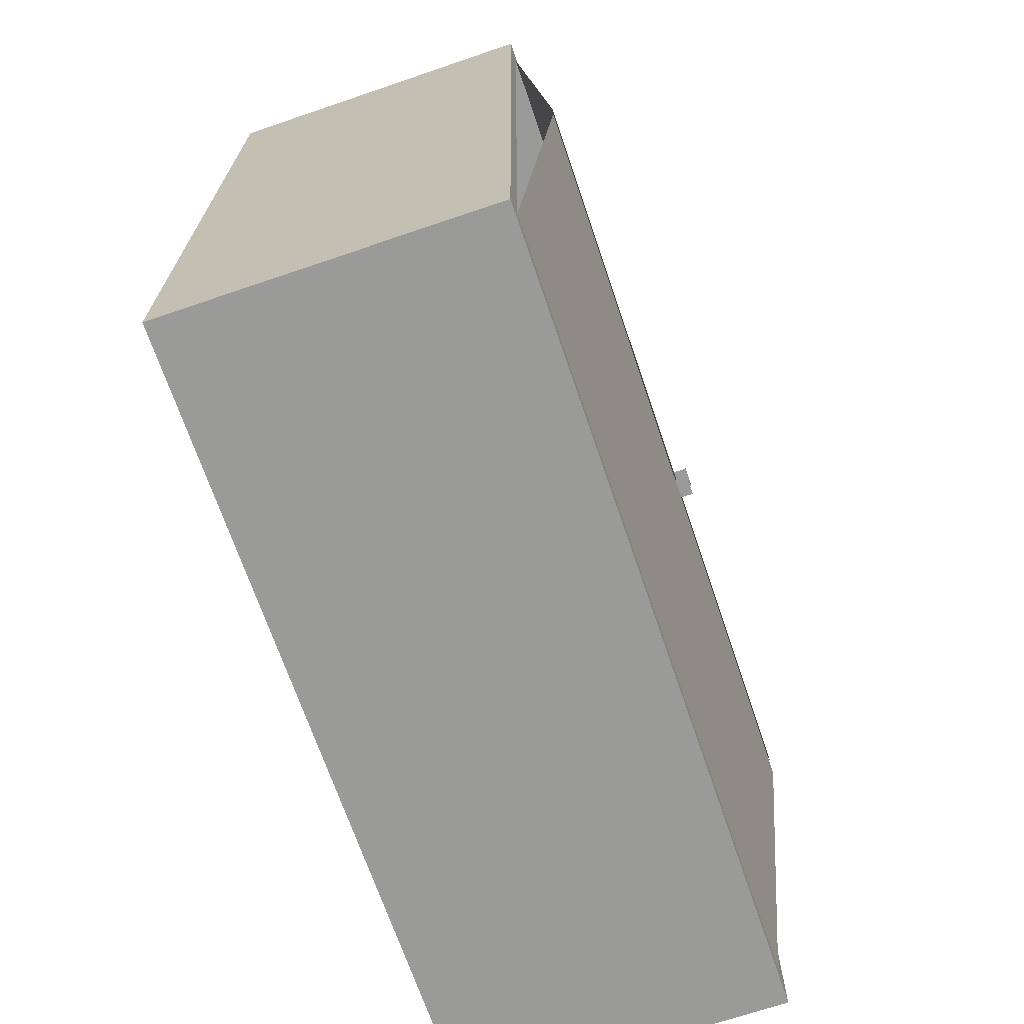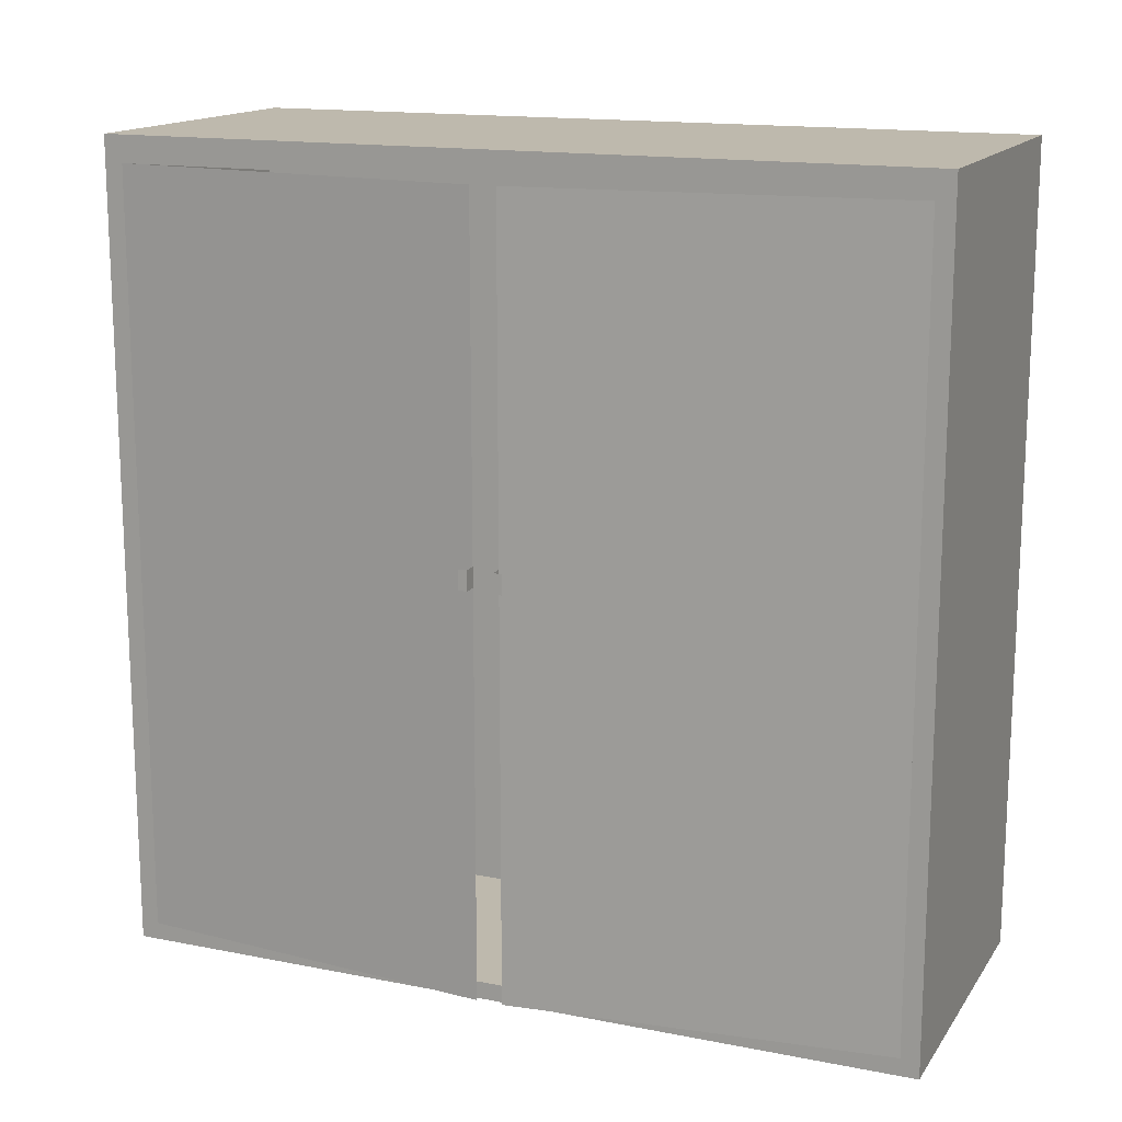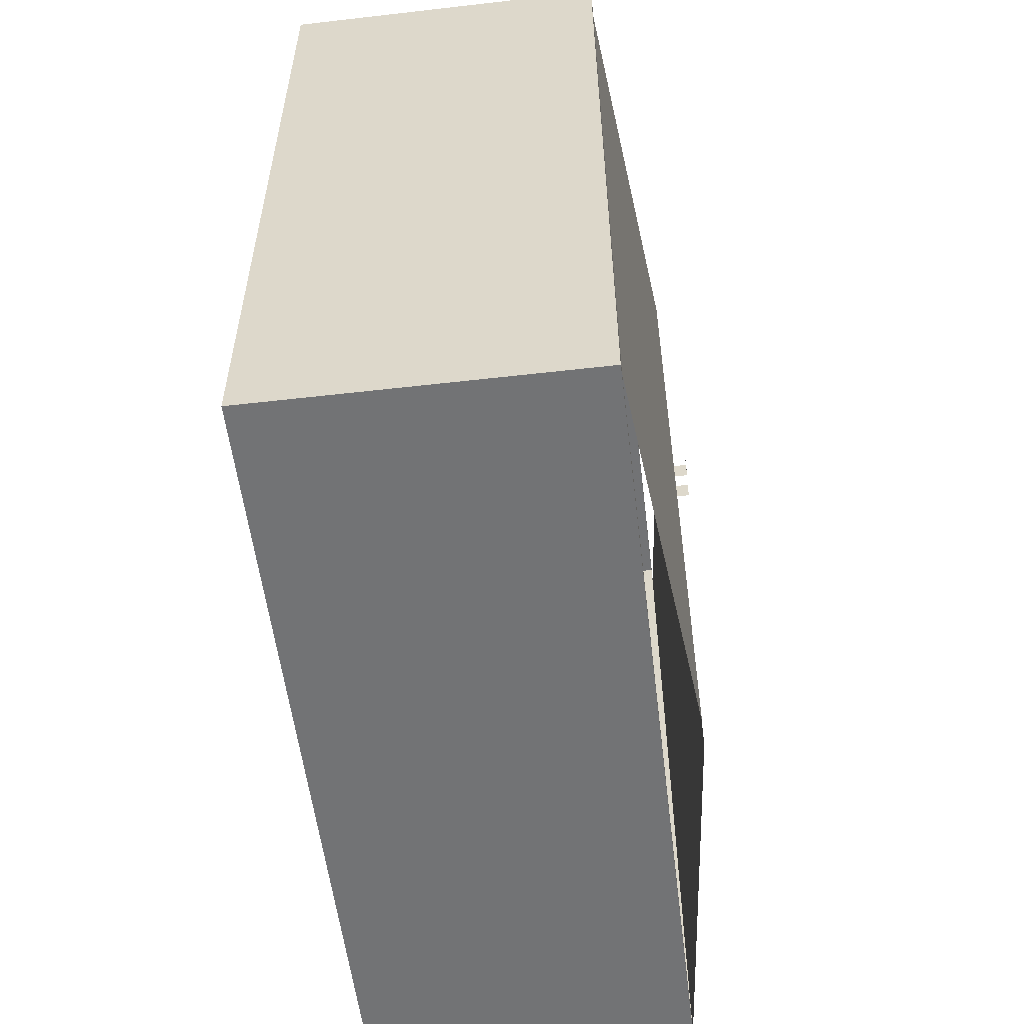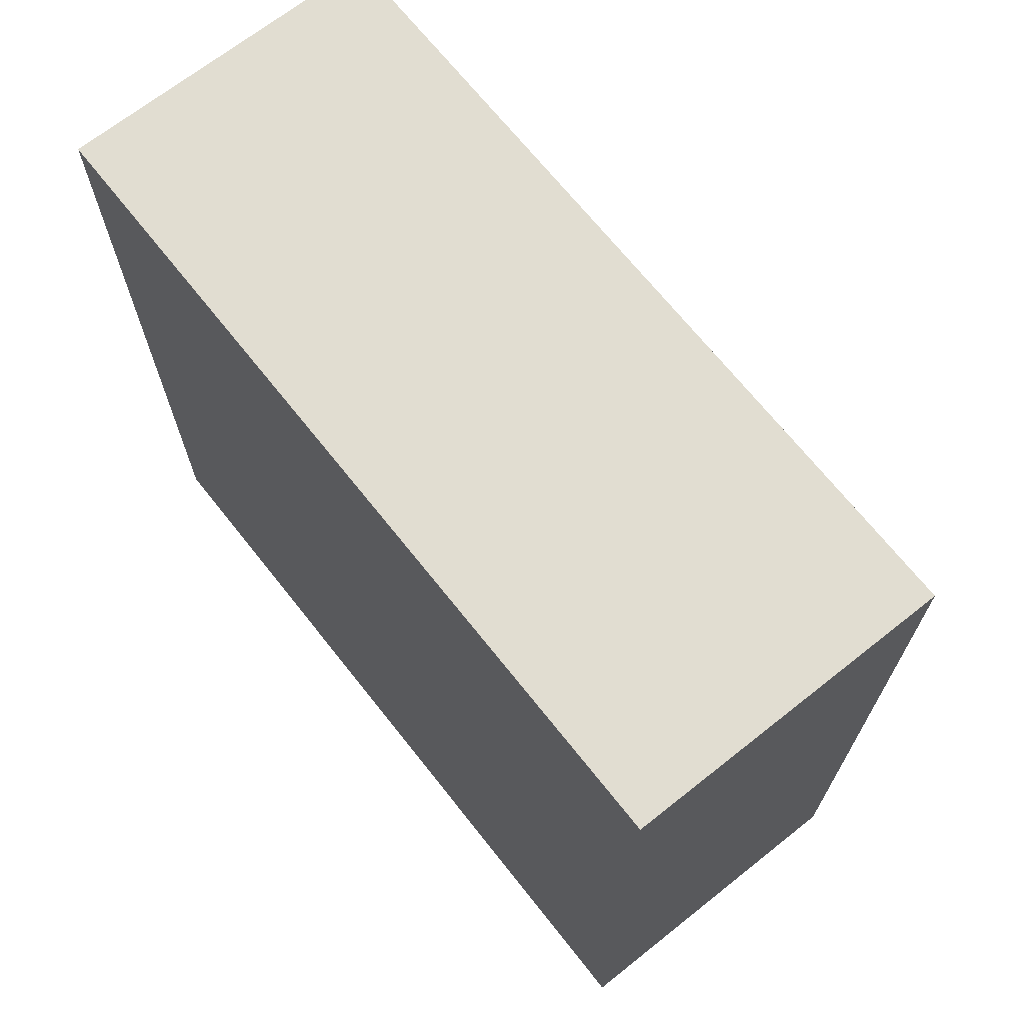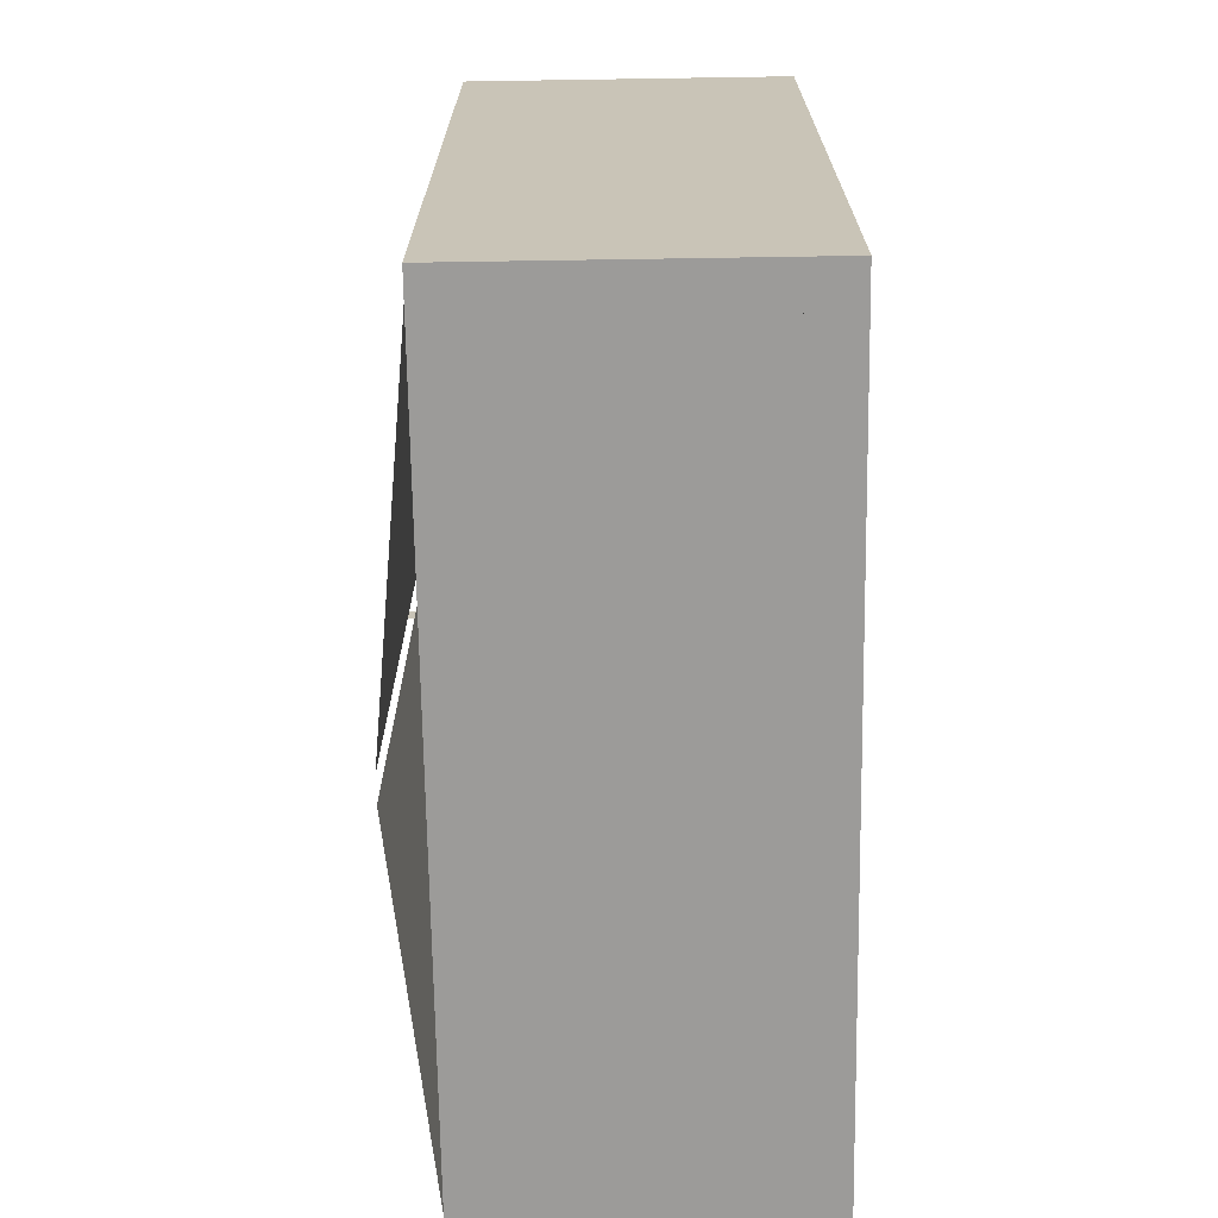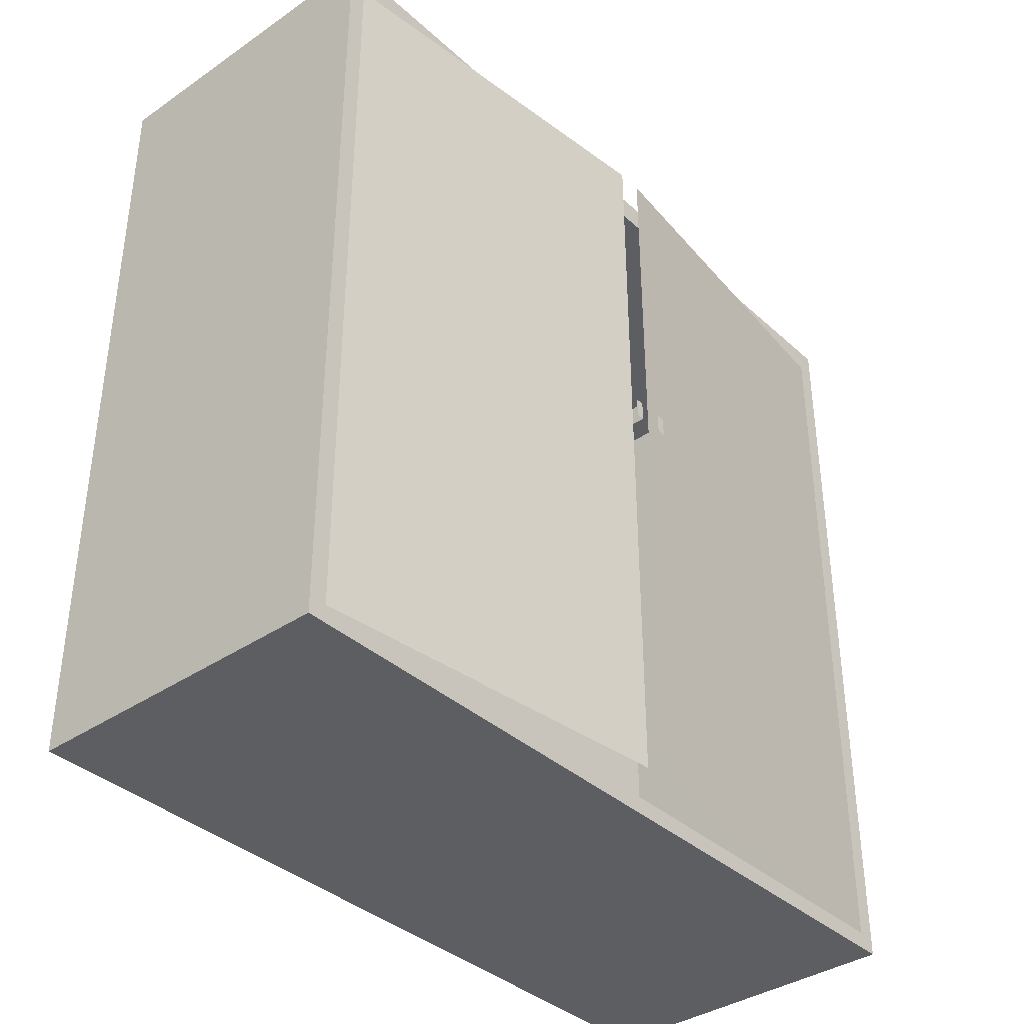
<metadata>
{"format":"obj","ext":"obj","renderer":"f3d","projection":"perspective","resolution":1024,"background":"white","views":[{"elev":-69.2,"azim":18.8,"up":"+Z"},{"elev":15.2,"azim":112.7,"up":"+Y"},{"elev":-55.7,"azim":6.9,"up":"+Y"},{"elev":68.9,"azim":-38.4,"up":"+Z"},{"elev":-69.9,"azim":-179.1,"up":"+Y"},{"elev":-37.5,"azim":41.1,"up":"+Y"}]}
</metadata>
<code>
o Plane
v -0.4003 0 -1.498
v 0.3997 0 -1.498
v -0.4003 1.999 -1.498
v 0.3997 1.999 -1.498
v 0.3997 0 -1.453
v -0.4003 0 -1.453
v 0.3997 1.999 -1.453
v -0.4003 1.999 -1.453
v -0.2854 0 -1.453
v -0.2854 1.999 -1.453
v 0.3997 0.0431 -1.453
v 0.3997 1.934 -1.453
v 0.3997 0.0432 -1.498
v 0.3997 1.933 -1.498
v 0.494 0.0431 -0.5295
v 0.494 1.934 -0.5295
v 0.494 1.091 -0.5295
v 0.3997 1.084 -1.453
v 0.3997 1.041 -1.453
v 0.494 1.042 -0.5295
v -0.4003 0 0.5021
v 0.3997 0 0.5021
v -0.4003 0 -0.4979
v 0.3997 0 -0.4979
v -0.4003 1.999 0.5021
v 0.3997 1.999 0.5021
v -0.4003 1.999 -0.4979
v 0.3997 1.999 -0.4979
v 0.3997 0 0.4571
v -0.4003 0 0.4571
v 0.3997 1.999 0.4571
v -0.4003 1.999 0.4571
v -0.2854 0 -0.4979
v -0.2854 1.999 -0.4979
v -0.2854 0 0.4571
v -0.2854 1.999 0.4571
v 0.3997 0.0431 0.4571
v 0.3997 0.0428 -0.4979
v 0.3997 1.934 -0.4979
v 0.3997 1.934 0.4571
v 0.3997 0.0432 0.5021
v 0.3997 1.933 0.5021
v 0.494 0.0431 -0.4663
v 0.494 1.934 -0.4663
v 0.494 1.091 -0.4663
v 0.3997 1.084 0.4571
v 0.3997 1.041 0.4571
v 0.494 1.042 -0.4663
f 1 5 6
f 7 3 8
f 14 13 1
f 23 8 6
f 2 11 5
f 12 7 10
f 6 3 1
f 28 8 27
f 6 24 23
f 9 34 33
f 28 10 7
f 5 33 24
f 5 38 24
f 7 39 28
f 19 15 11
f 12 4 7
f 18 19 14
f 17 12 16
f 20 18 17
f 29 21 30
f 25 31 32
f 42 25 21
f 32 23 30
f 37 22 29
f 47 37 35
f 25 30 21
f 32 28 27
f 24 30 23
f 34 35 33
f 36 28 31
f 33 29 24
f 38 29 24
f 39 31 28
f 43 47 37
f 40 26 42
f 47 46 42
f 45 40 46
f 48 46 47
f 1 2 5
f 7 4 3
f 13 2 1
f 1 3 14
f 3 4 14
f 23 27 8
f 2 13 11
f 9 5 11
f 11 19 9
f 19 18 10
f 9 19 10
f 18 12 10
f 6 8 3
f 28 7 8
f 6 5 24
f 9 10 34
f 28 34 10
f 5 9 33
f 5 11 38
f 7 12 39
f 19 20 15
f 12 14 4
f 19 11 13
f 13 14 19
f 14 12 18
f 17 18 12
f 20 19 18
f 29 22 21
f 25 26 31
f 21 22 41
f 42 26 25
f 21 41 42
f 32 27 23
f 37 41 22
f 37 29 35
f 35 36 47
f 36 31 40
f 40 46 36
f 46 47 36
f 25 32 30
f 32 31 28
f 24 29 30
f 34 36 35
f 36 34 28
f 33 35 29
f 38 37 29
f 39 40 31
f 43 48 47
f 40 31 26
f 41 37 47
f 46 40 42
f 41 47 42
f 45 44 40
f 48 45 46
o Plane.001
v 0.494 1.091 -0.5295
v 0.494 1.042 -0.5295
v 0.5256 1.091 -0.5295
v 0.5256 1.042 -0.5295
v 0.5256 1.091 -0.5504
v 0.5256 1.042 -0.5504
v 0.494 1.091 -0.4663
v 0.494 1.042 -0.4663
v 0.5256 1.091 -0.4663
v 0.5256 1.042 -0.4663
v 0.5256 1.091 -0.4454
v 0.5256 1.042 -0.4454
f 49 52 50
f 51 54 52
f 58 55 56
f 60 57 58
f 49 51 52
f 51 53 54
f 58 57 55
f 60 59 57

</code>
